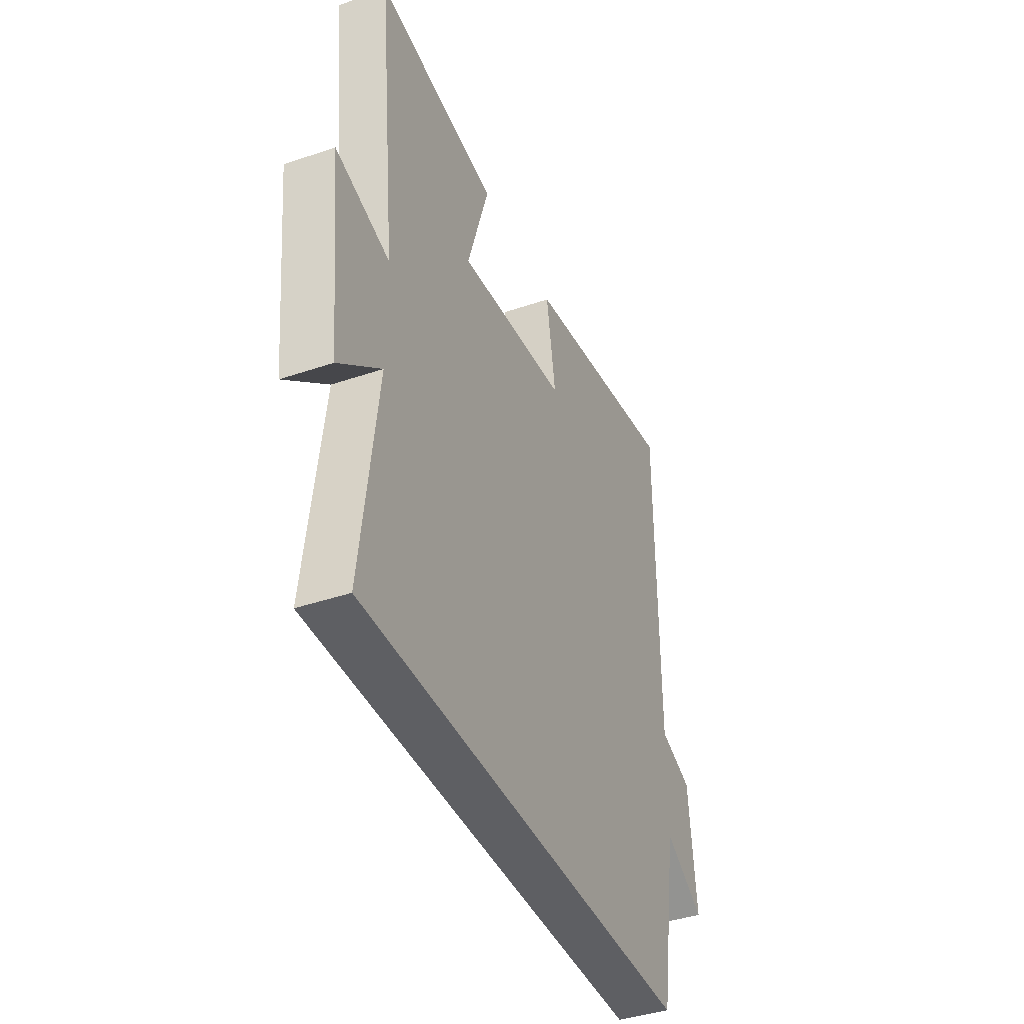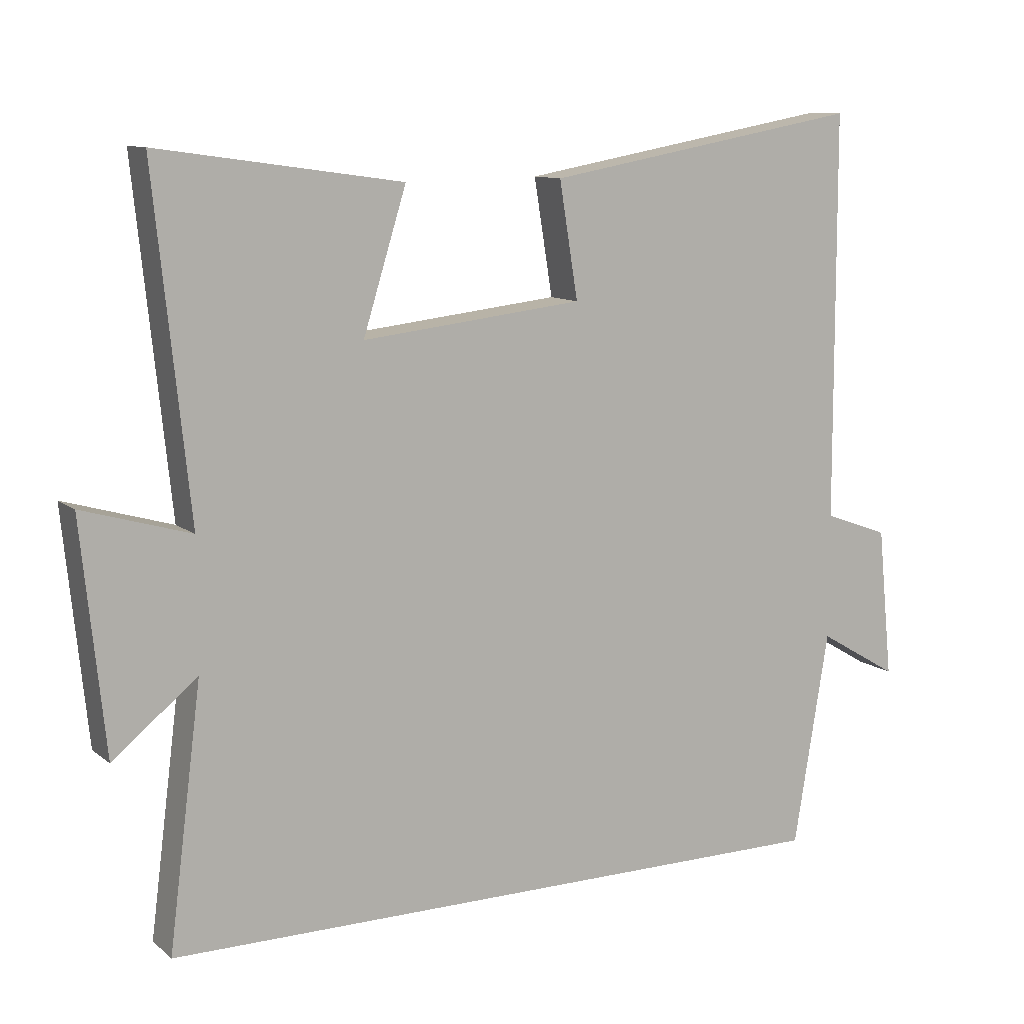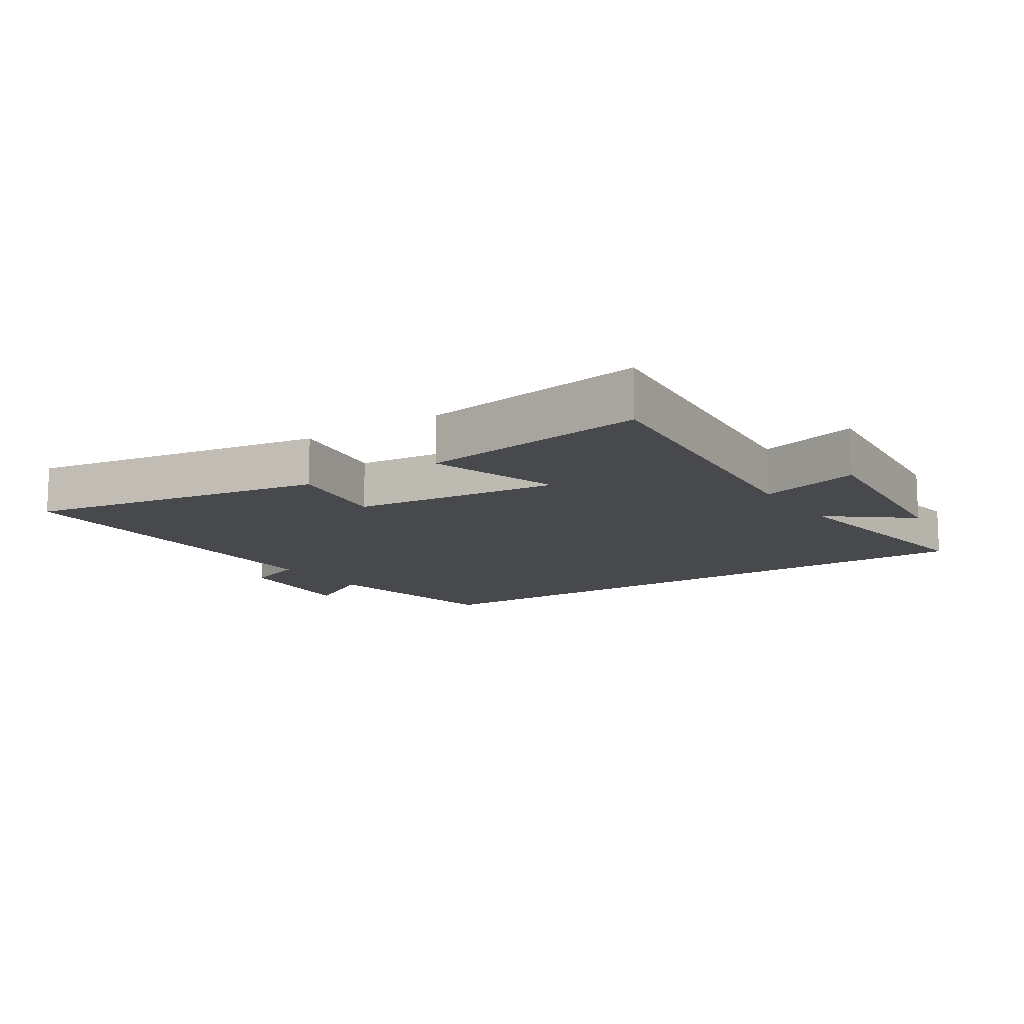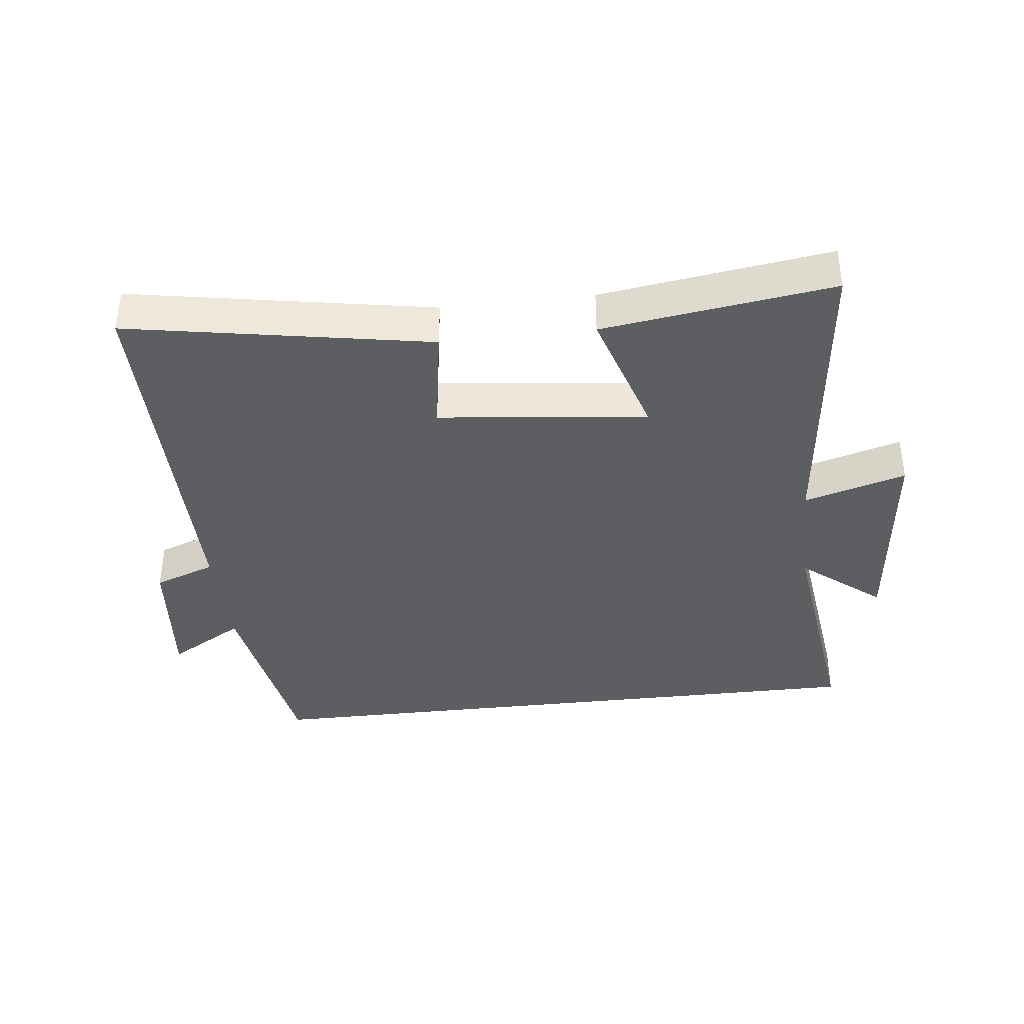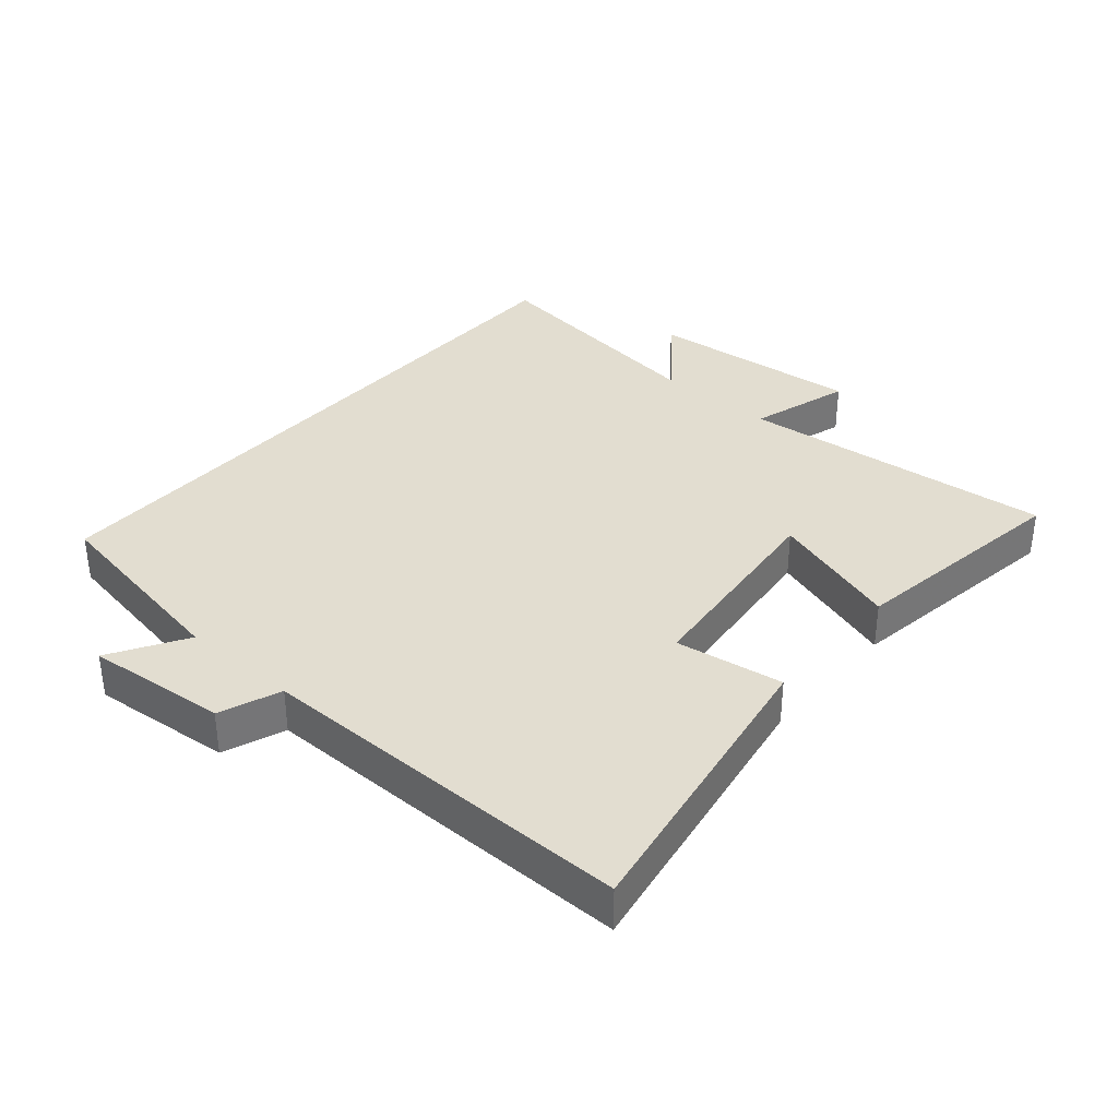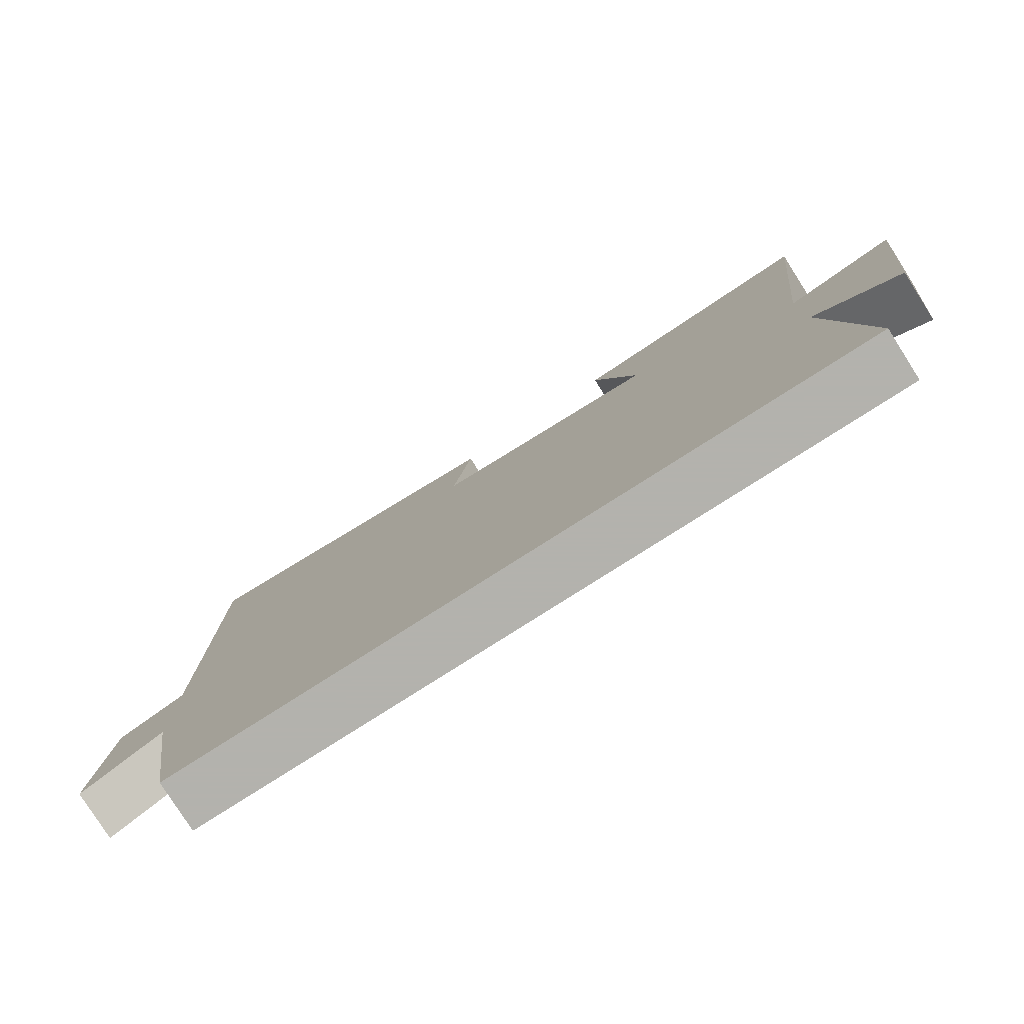
<metadata>
{"format":"obj","ext":"obj","renderer":"f3d","projection":"perspective","resolution":1024,"background":"white","views":[{"elev":-40.5,"azim":112.7,"up":"+Z"},{"elev":10.6,"azim":151.2,"up":"+Z"},{"elev":-12.4,"azim":33.8,"up":"+Y"},{"elev":-38.0,"azim":6.6,"up":"+Y"},{"elev":35.4,"azim":-48.9,"up":"+Y"},{"elev":-79.4,"azim":32.5,"up":"+Z"}]}
</metadata>
<code>
v -0.498 0.07 0.583
v -0.035 0.07 0.5
v -0.062 0.07 0.333
v 0.26 0.07 0.297
v 0.197 0.07 0.5
v 0.551 0.07 0.55
v 0.5 0.07 0.062
v 0.657 0.07 0.108
v 0.623 0.07 -0.224
v 0.5 0.07 -0.124
v 0.548 0.07 -0.5
v -0.449 0.07 -0.5
v -0.5 0.07 -0.189
v -0.617 0.07 -0.258
v -0.595 0.07 -0.04
v -0.5 0.07 -0.005
v -0.498 0 0.583
v -0.035 0 0.5
v -0.062 0 0.333
v 0.26 0 0.297
v 0.197 0 0.5
v 0.551 0 0.55
v 0.5 0 0.062
v 0.657 0 0.108
v 0.623 0 -0.224
v 0.5 0 -0.124
v 0.548 0 -0.5
v -0.449 0 -0.5
v -0.5 0 -0.189
v -0.617 0 -0.258
v -0.595 0 -0.04
v -0.5 0 -0.005
f 13 14 15 16
f 10 11 12 13
f 10 13 16 1
f 7 8 9 10
f 4 5 6 7
f 3 4 7 10
f 1 2 3
f 1 3 10
f 32 31 30 29
f 29 28 27 26
f 17 32 29 26
f 26 25 24 23
f 23 22 21 20
f 26 23 20 19
f 19 18 17
f 26 19 17
f 1 17 18 2
f 2 18 19 3
f 3 19 20 4
f 4 20 21 5
f 5 21 22 6
f 6 22 23 7
f 7 23 24 8
f 8 24 25 9
f 9 25 26 10
f 10 26 27 11
f 11 27 28 12
f 12 28 29 13
f 13 29 30 14
f 14 30 31 15
f 15 31 32 16
f 16 32 17 1

</code>
